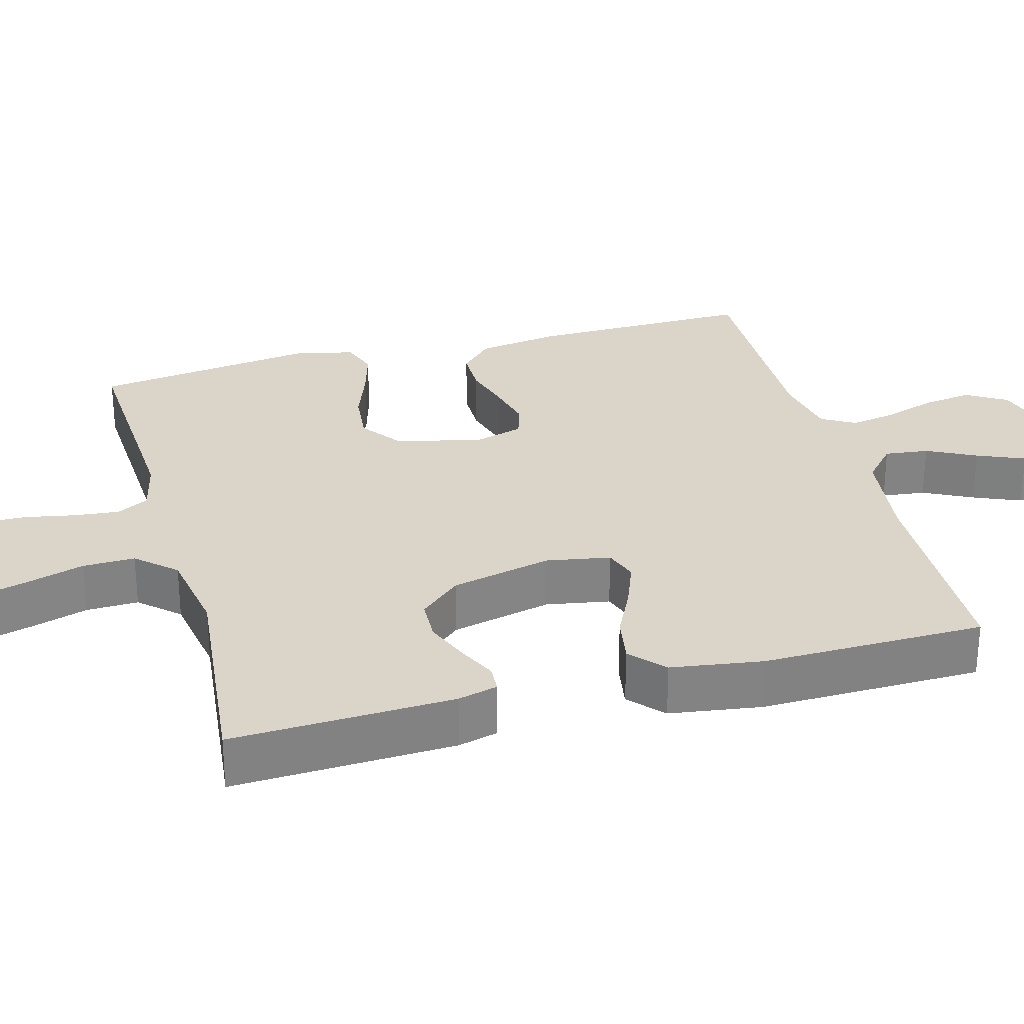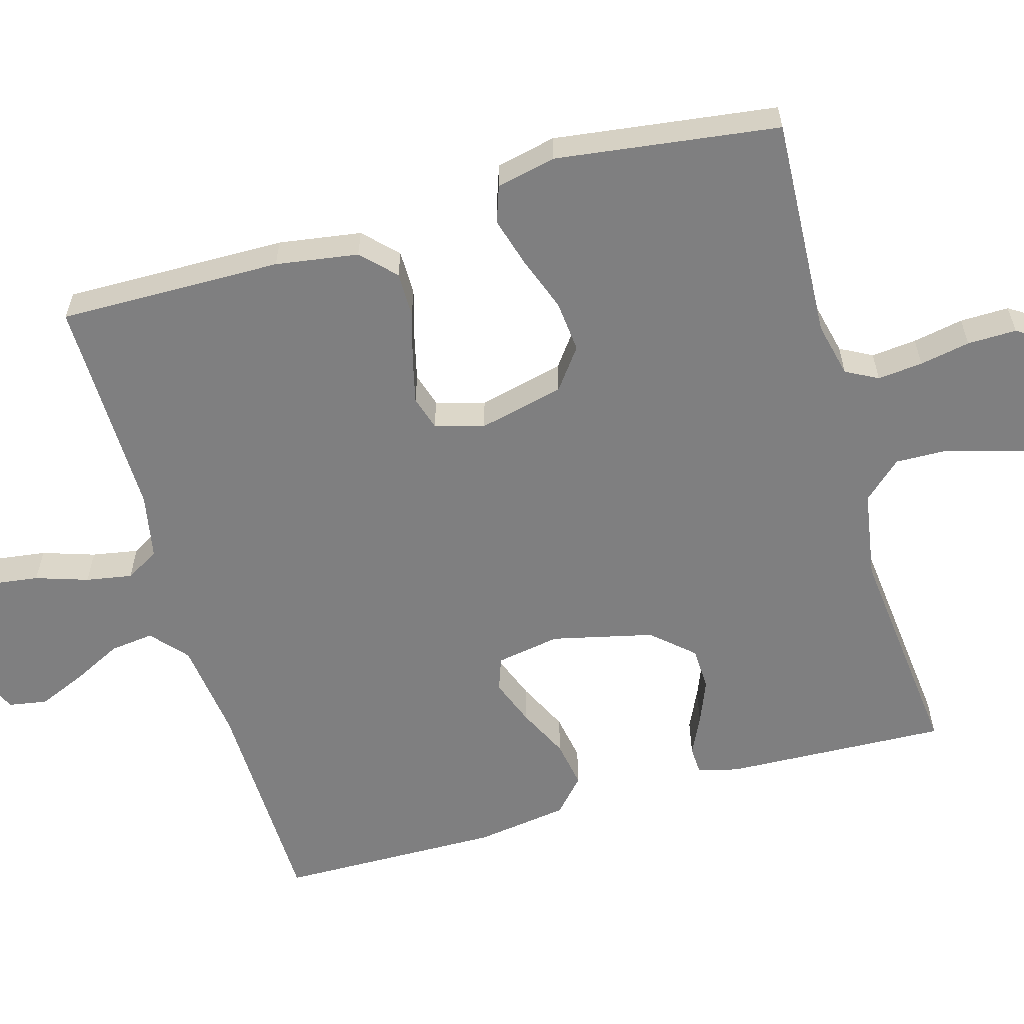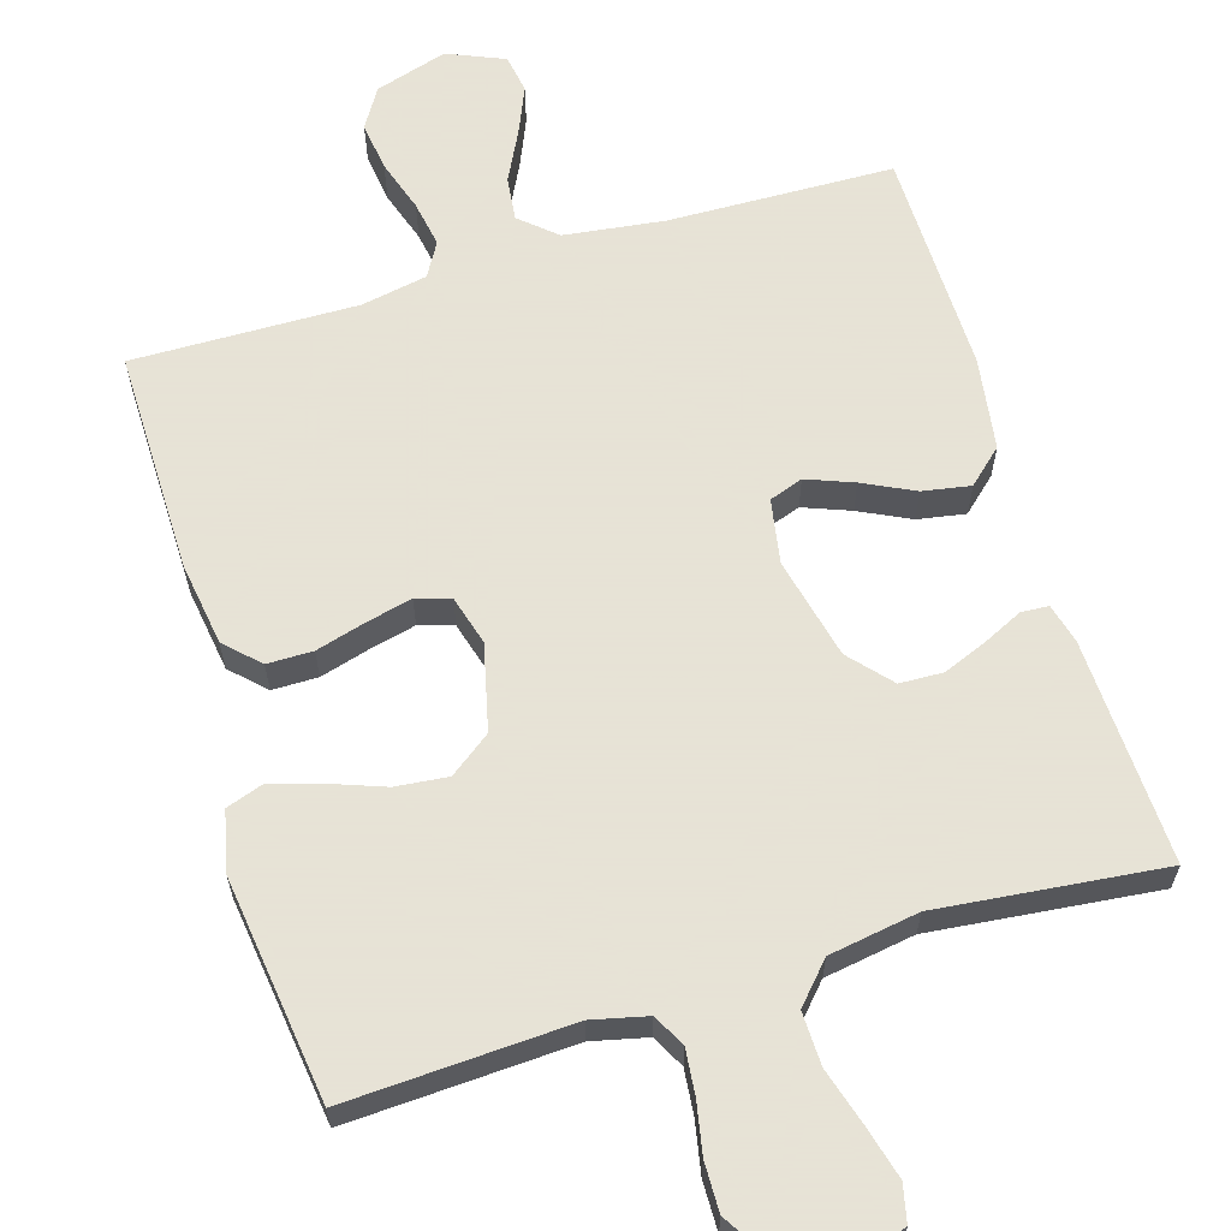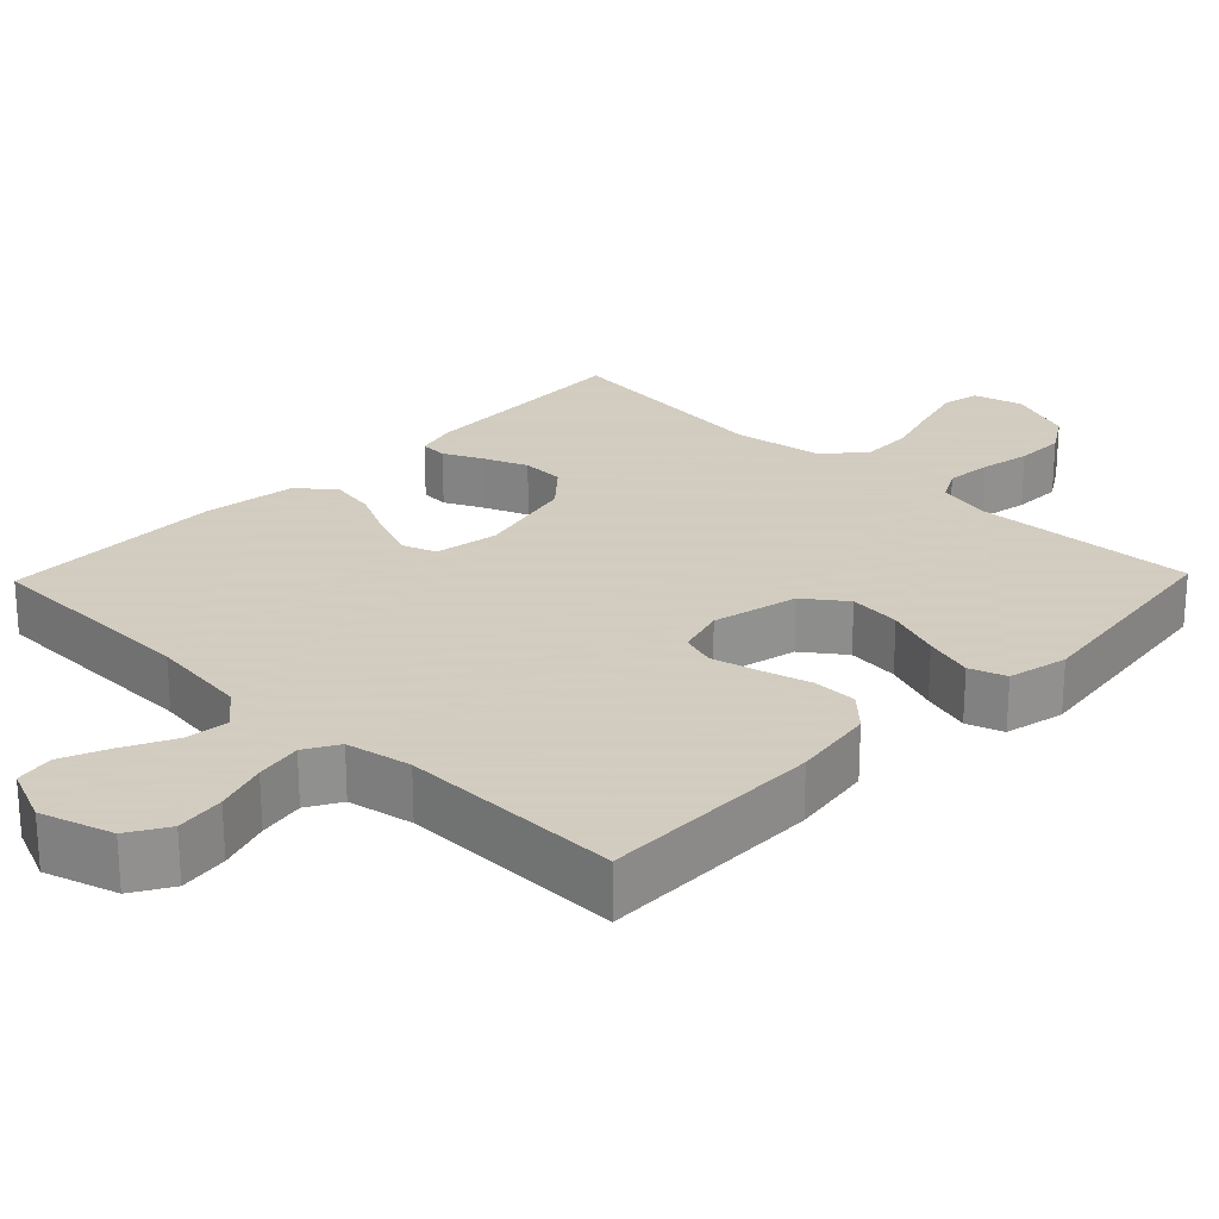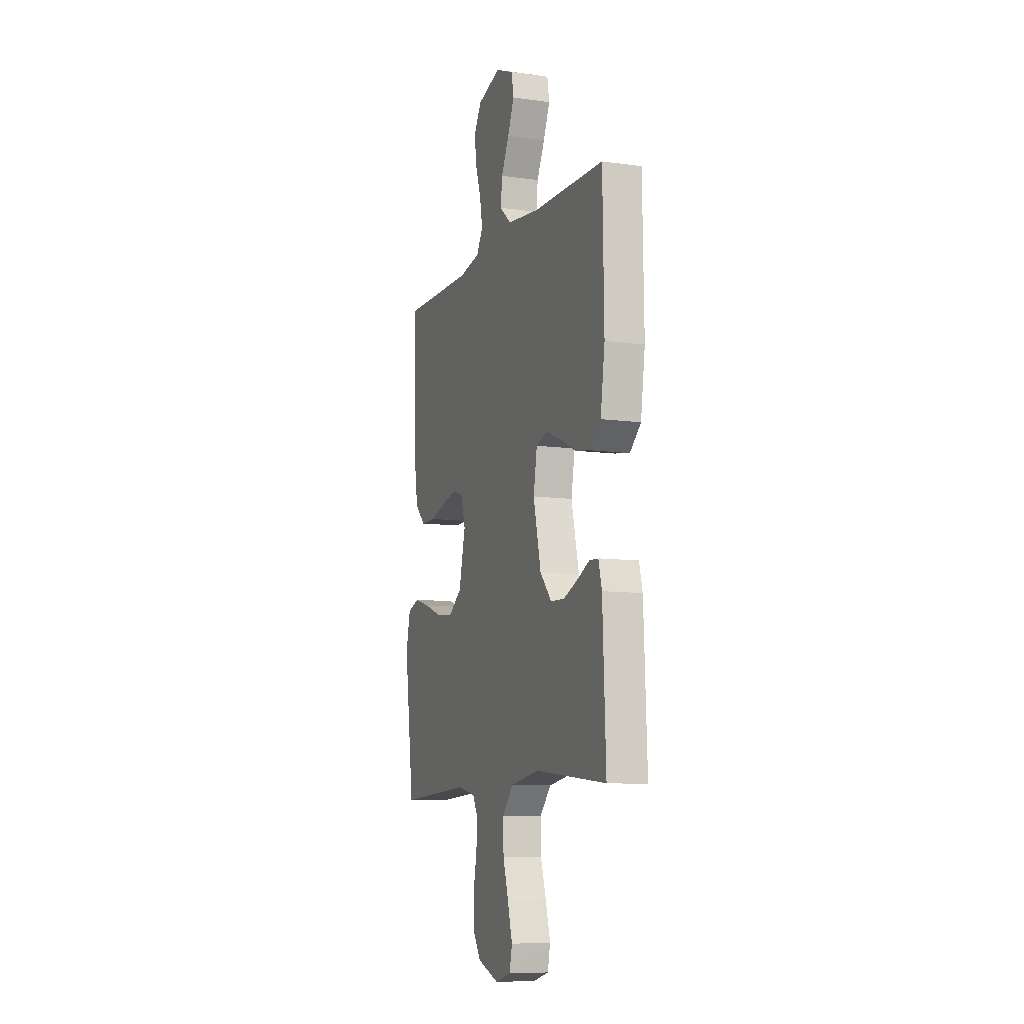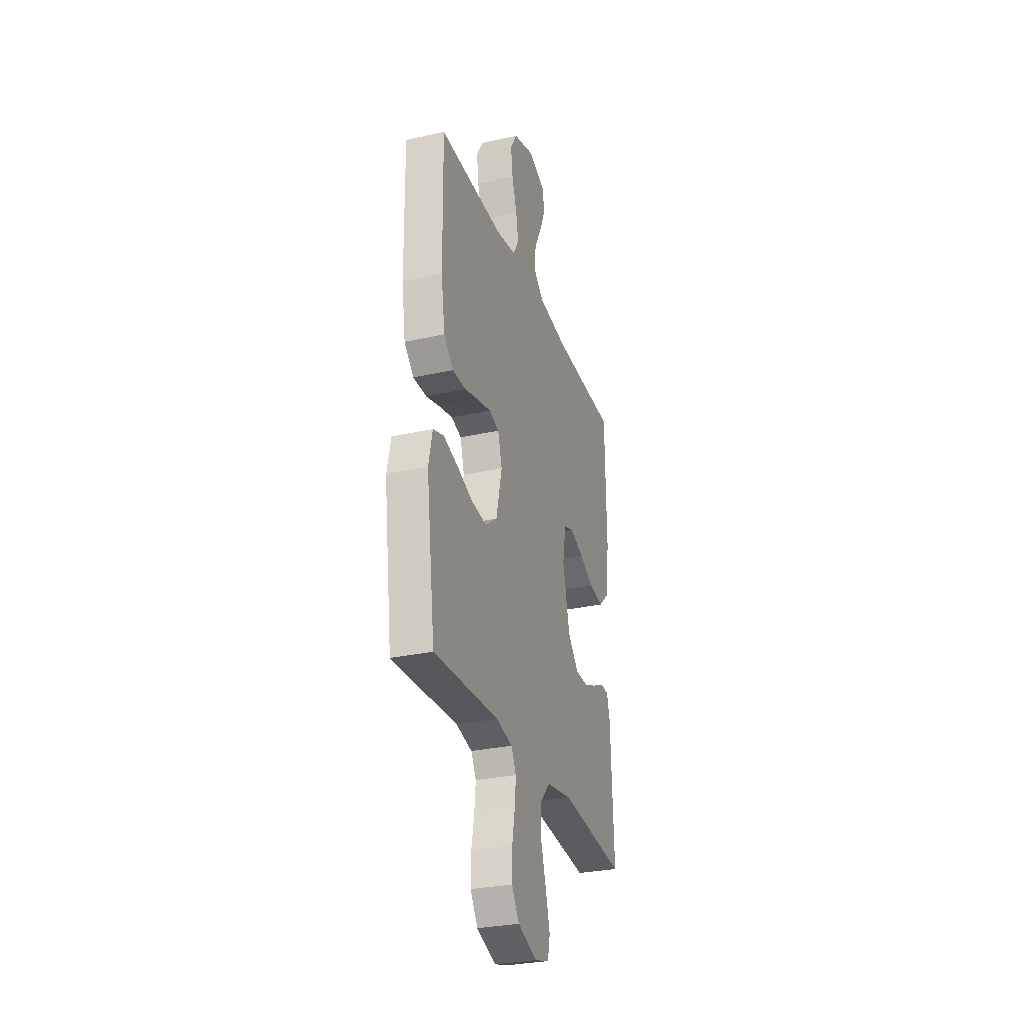
<metadata>
{"format":"obj","ext":"obj","renderer":"f3d","projection":"perspective","resolution":1024,"background":"white","views":[{"elev":29.2,"azim":-105.2,"up":"+Y"},{"elev":-59.7,"azim":106.0,"up":"+Y"},{"elev":62.8,"azim":163.3,"up":"+Y"},{"elev":24.3,"azim":44.1,"up":"+Y"},{"elev":-9.4,"azim":-110.2,"up":"+Z"},{"elev":-29.5,"azim":108.3,"up":"+Z"}]}
</metadata>
<code>
v -0.5 0.07 0.5
v -0.2 0.07 0.507
v -0.066 0.07 0.524
v -0.018 0.07 0.566
v -0.025 0.07 0.625
v -0.058 0.07 0.691
v -0.085 0.07 0.755
v -0.076 0.07 0.807
v 0 0.07 0.839
v 0.097 0.07 0.809
v 0.129 0.07 0.756
v 0.12 0.07 0.69
v 0.097 0.07 0.62
v 0.086 0.07 0.558
v 0.112 0.07 0.513
v 0.2 0.07 0.496
v 0.5 0.07 0.5
v 0.496 0.07 0.2
v 0.479 0.07 0.089
v 0.435 0.07 0.046
v 0.374 0.07 0.046
v 0.308 0.07 0.065
v 0.246 0.07 0.08
v 0.2 0.07 0.066
v 0.181 0.07 0
v 0.208 0.07 -0.115
v 0.263 0.07 -0.156
v 0.333 0.07 -0.149
v 0.407 0.07 -0.122
v 0.473 0.07 -0.103
v 0.522 0.07 -0.12
v 0.54 0.07 -0.2
v 0.5 0.07 -0.5
v 0.2 0.07 -0.484
v 0.126 0.07 -0.501
v 0.103 0.07 -0.544
v 0.109 0.07 -0.605
v 0.122 0.07 -0.673
v 0.123 0.07 -0.739
v 0.089 0.07 -0.793
v 0 0.07 -0.826
v -0.066 0.07 -0.808
v -0.077 0.07 -0.758
v -0.058 0.07 -0.688
v -0.035 0.07 -0.612
v -0.033 0.07 -0.541
v -0.08 0.07 -0.489
v -0.2 0.07 -0.469
v -0.5 0.07 -0.5
v -0.487 0.07 -0.2
v -0.473 0.07 -0.146
v -0.436 0.07 -0.144
v -0.384 0.07 -0.169
v -0.325 0.07 -0.193
v -0.267 0.07 -0.191
v -0.218 0.07 -0.136
v -0.186 0.07 0
v -0.201 0.07 0.086
v -0.246 0.07 0.102
v -0.309 0.07 0.078
v -0.377 0.07 0.045
v -0.441 0.07 0.034
v -0.487 0.07 0.076
v -0.505 0.07 0.2
v -0.5 0 0.5
v -0.2 0 0.507
v -0.066 0 0.524
v -0.018 0 0.566
v -0.025 0 0.625
v -0.058 0 0.691
v -0.085 0 0.755
v -0.076 0 0.807
v 0 0 0.839
v 0.097 0 0.809
v 0.129 0 0.756
v 0.12 0 0.69
v 0.097 0 0.62
v 0.086 0 0.558
v 0.112 0 0.513
v 0.2 0 0.496
v 0.5 0 0.5
v 0.496 0 0.2
v 0.479 0 0.089
v 0.435 0 0.046
v 0.374 0 0.046
v 0.308 0 0.065
v 0.246 0 0.08
v 0.2 0 0.066
v 0.181 0 0
v 0.208 0 -0.115
v 0.263 0 -0.156
v 0.333 0 -0.149
v 0.407 0 -0.122
v 0.473 0 -0.103
v 0.522 0 -0.12
v 0.54 0 -0.2
v 0.5 0 -0.5
v 0.2 0 -0.484
v 0.126 0 -0.501
v 0.103 0 -0.544
v 0.109 0 -0.605
v 0.122 0 -0.673
v 0.123 0 -0.739
v 0.089 0 -0.793
v 0 0 -0.826
v -0.066 0 -0.808
v -0.077 0 -0.758
v -0.058 0 -0.688
v -0.035 0 -0.612
v -0.033 0 -0.541
v -0.08 0 -0.489
v -0.2 0 -0.469
v -0.5 0 -0.5
v -0.487 0 -0.2
v -0.473 0 -0.146
v -0.436 0 -0.144
v -0.384 0 -0.169
v -0.325 0 -0.193
v -0.267 0 -0.191
v -0.218 0 -0.136
v -0.186 0 0
v -0.201 0 0.086
v -0.246 0 0.102
v -0.309 0 0.078
v -0.377 0 0.045
v -0.441 0 0.034
v -0.487 0 0.076
v -0.505 0 0.2
f 63 64 1 2
f 60 61 62 63
f 59 60 63 2
f 58 59 2 3
f 57 58 3 4
f 56 57 4
f 50 51 52 53
f 48 49 50 53
f 47 48 53 54
f 46 47 54 55
f 42 43 44 45
f 40 41 42 45
f 40 45 46
f 37 38 39 40
f 36 37 40 46
f 35 36 46 55
f 31 32 33 34
f 28 29 30 31
f 28 31 34 35
f 19 20 21 22
f 19 22 23
f 16 17 18 19
f 15 16 19 23
f 14 15 23 24
f 10 11 12 13
f 10 13 14
f 9 10 14
f 5 6 7 8
f 5 8 9 14
f 35 55 56
f 35 56 4
f 27 28 35
f 26 27 35
f 25 26 35 4
f 14 24 25
f 4 5 14 25
f 66 65 128 127
f 127 126 125 124
f 66 127 124 123
f 67 66 123 122
f 68 67 122 121
f 68 121 120
f 117 116 115 114
f 117 114 113 112
f 118 117 112 111
f 119 118 111 110
f 109 108 107 106
f 109 106 105 104
f 110 109 104
f 104 103 102 101
f 110 104 101 100
f 119 110 100 99
f 98 97 96 95
f 95 94 93 92
f 99 98 95 92
f 86 85 84 83
f 87 86 83
f 83 82 81 80
f 87 83 80 79
f 88 87 79 78
f 77 76 75 74
f 78 77 74
f 78 74 73
f 72 71 70 69
f 78 73 72 69
f 120 119 99
f 68 120 99
f 99 92 91
f 99 91 90
f 68 99 90 89
f 89 88 78
f 89 78 69 68
f 1 65 66 2
f 2 66 67 3
f 3 67 68 4
f 4 68 69 5
f 5 69 70 6
f 6 70 71 7
f 7 71 72 8
f 8 72 73 9
f 9 73 74 10
f 10 74 75 11
f 11 75 76 12
f 12 76 77 13
f 13 77 78 14
f 14 78 79 15
f 15 79 80 16
f 16 80 81 17
f 17 81 82 18
f 18 82 83 19
f 19 83 84 20
f 20 84 85 21
f 21 85 86 22
f 22 86 87 23
f 23 87 88 24
f 24 88 89 25
f 25 89 90 26
f 26 90 91 27
f 27 91 92 28
f 28 92 93 29
f 29 93 94 30
f 30 94 95 31
f 31 95 96 32
f 32 96 97 33
f 33 97 98 34
f 34 98 99 35
f 35 99 100 36
f 36 100 101 37
f 37 101 102 38
f 38 102 103 39
f 39 103 104 40
f 40 104 105 41
f 41 105 106 42
f 42 106 107 43
f 43 107 108 44
f 44 108 109 45
f 45 109 110 46
f 46 110 111 47
f 47 111 112 48
f 48 112 113 49
f 49 113 114 50
f 50 114 115 51
f 51 115 116 52
f 52 116 117 53
f 53 117 118 54
f 54 118 119 55
f 55 119 120 56
f 56 120 121 57
f 57 121 122 58
f 58 122 123 59
f 59 123 124 60
f 60 124 125 61
f 61 125 126 62
f 62 126 127 63
f 63 127 128 64
f 64 128 65 1

</code>
